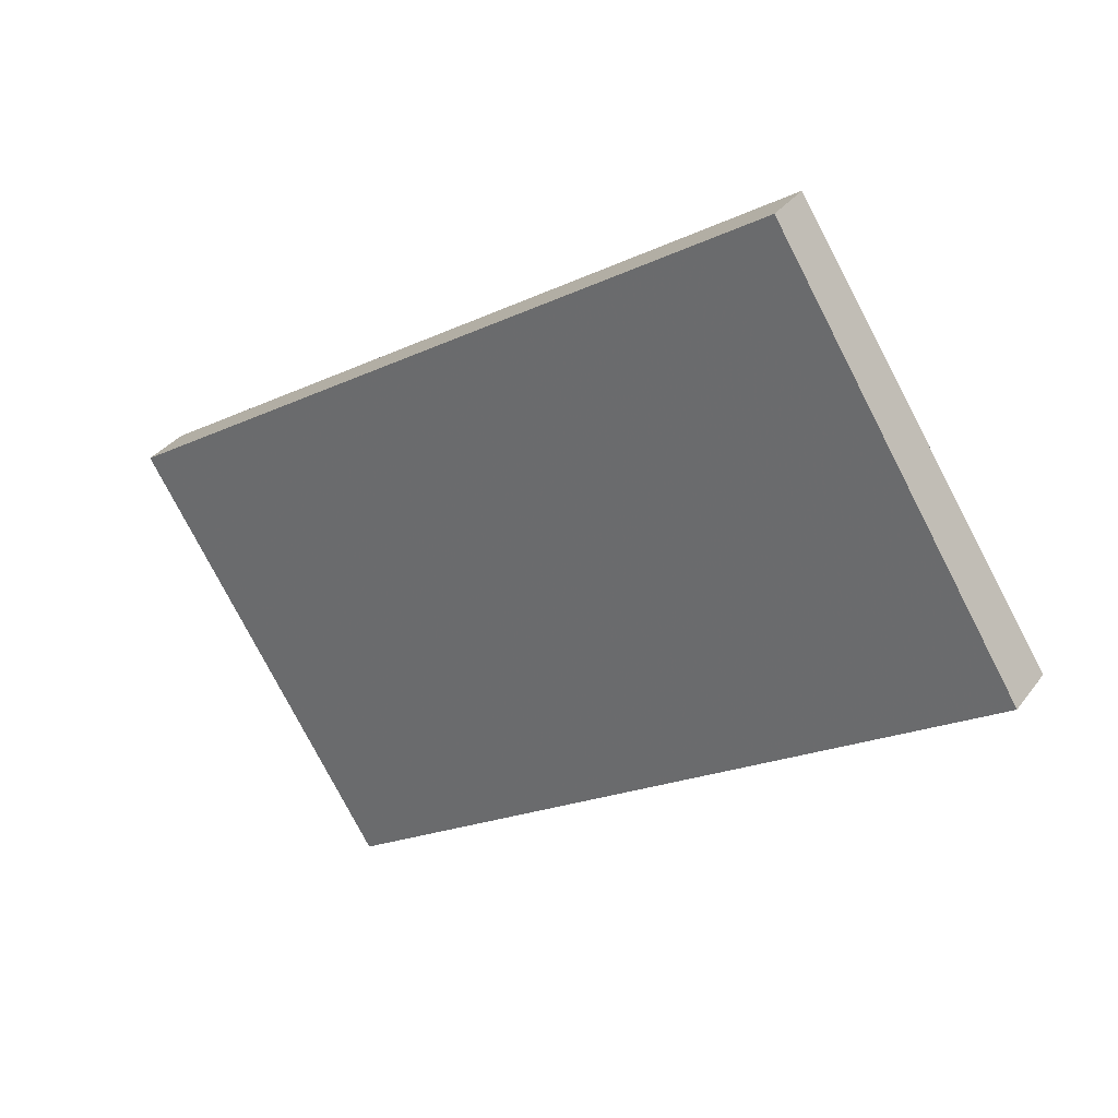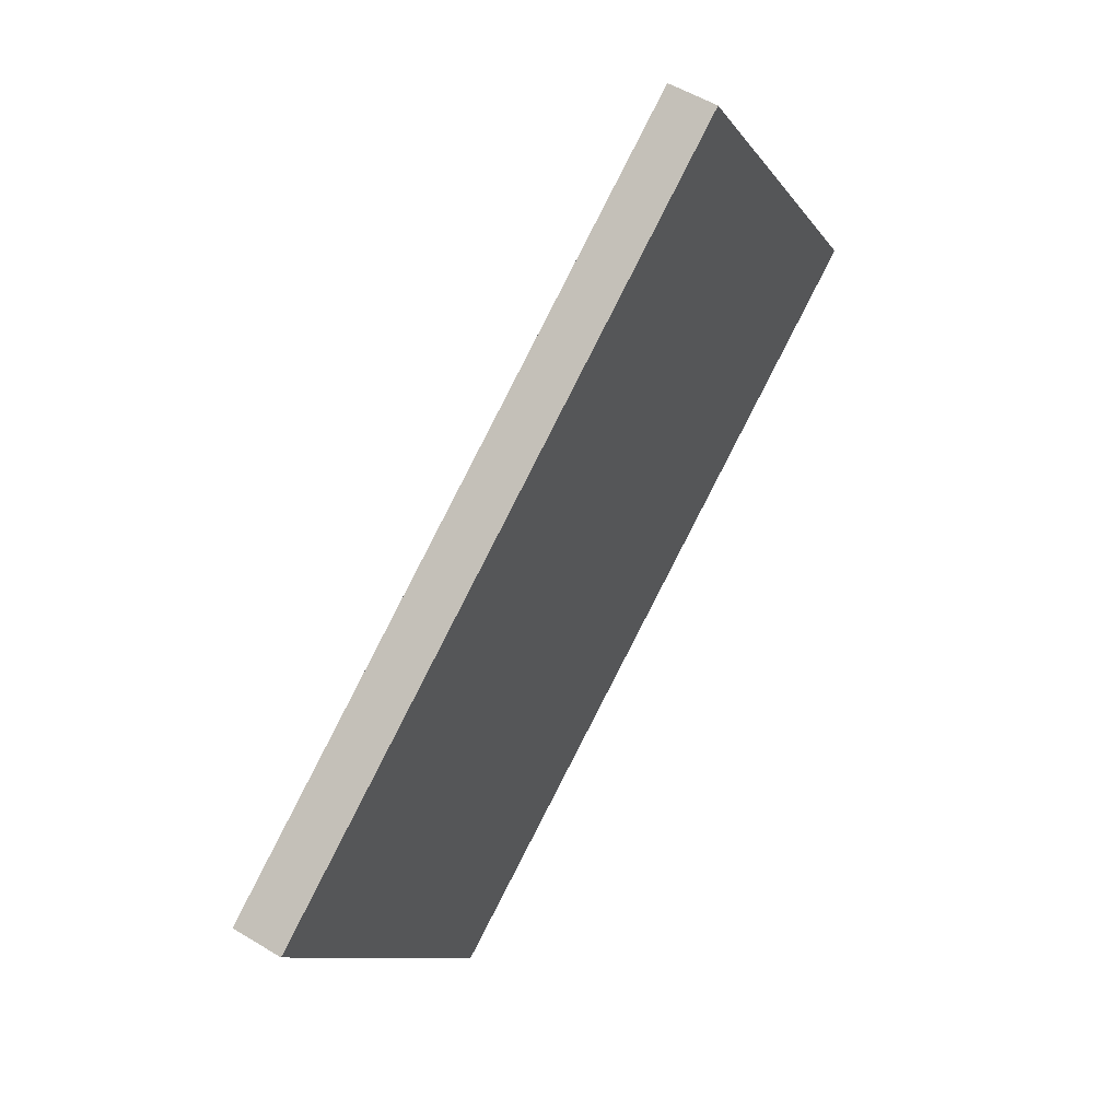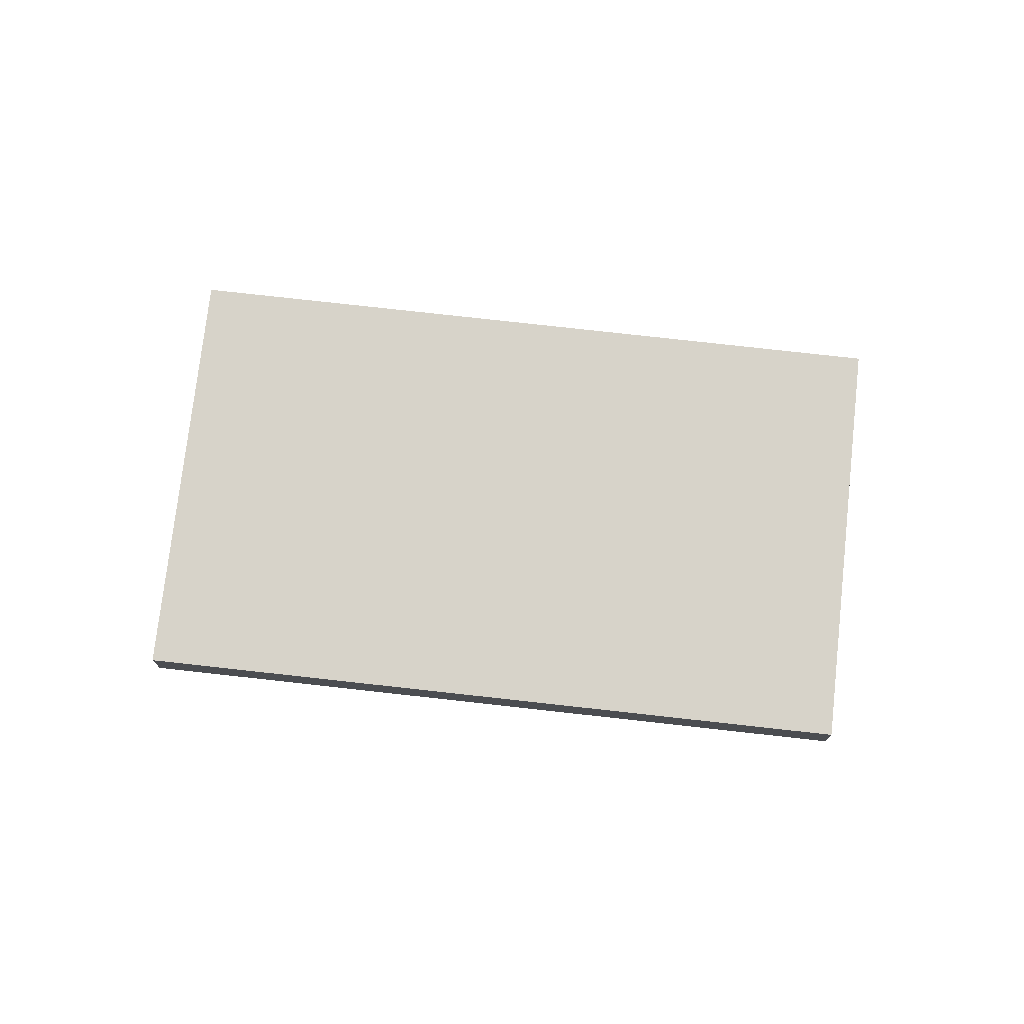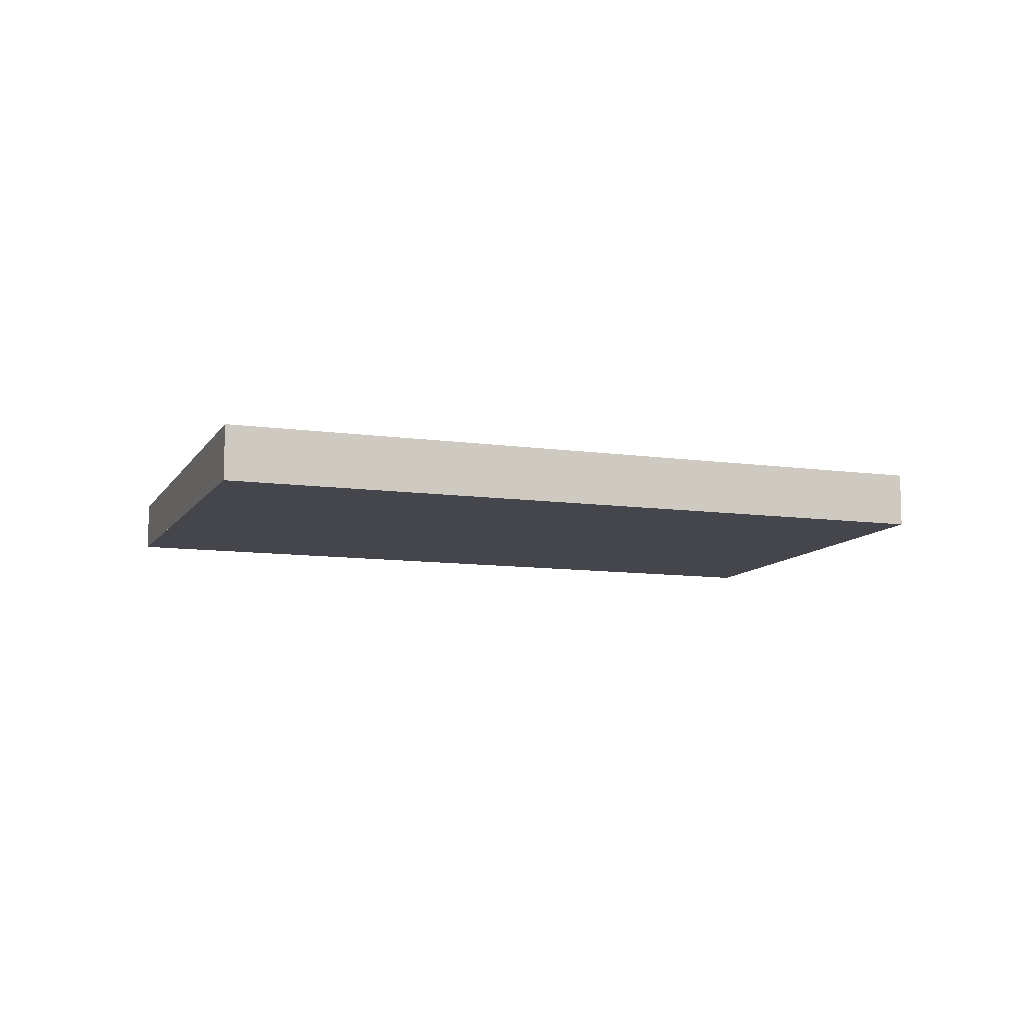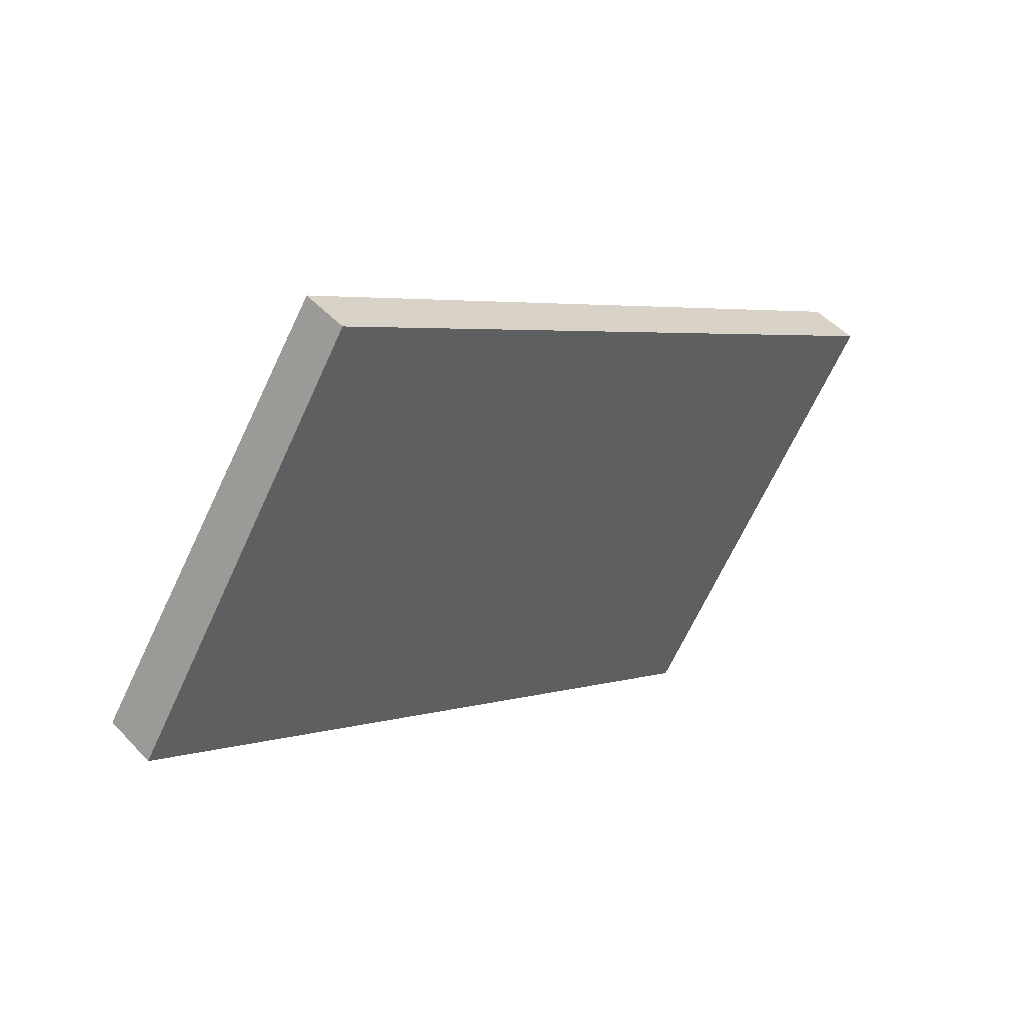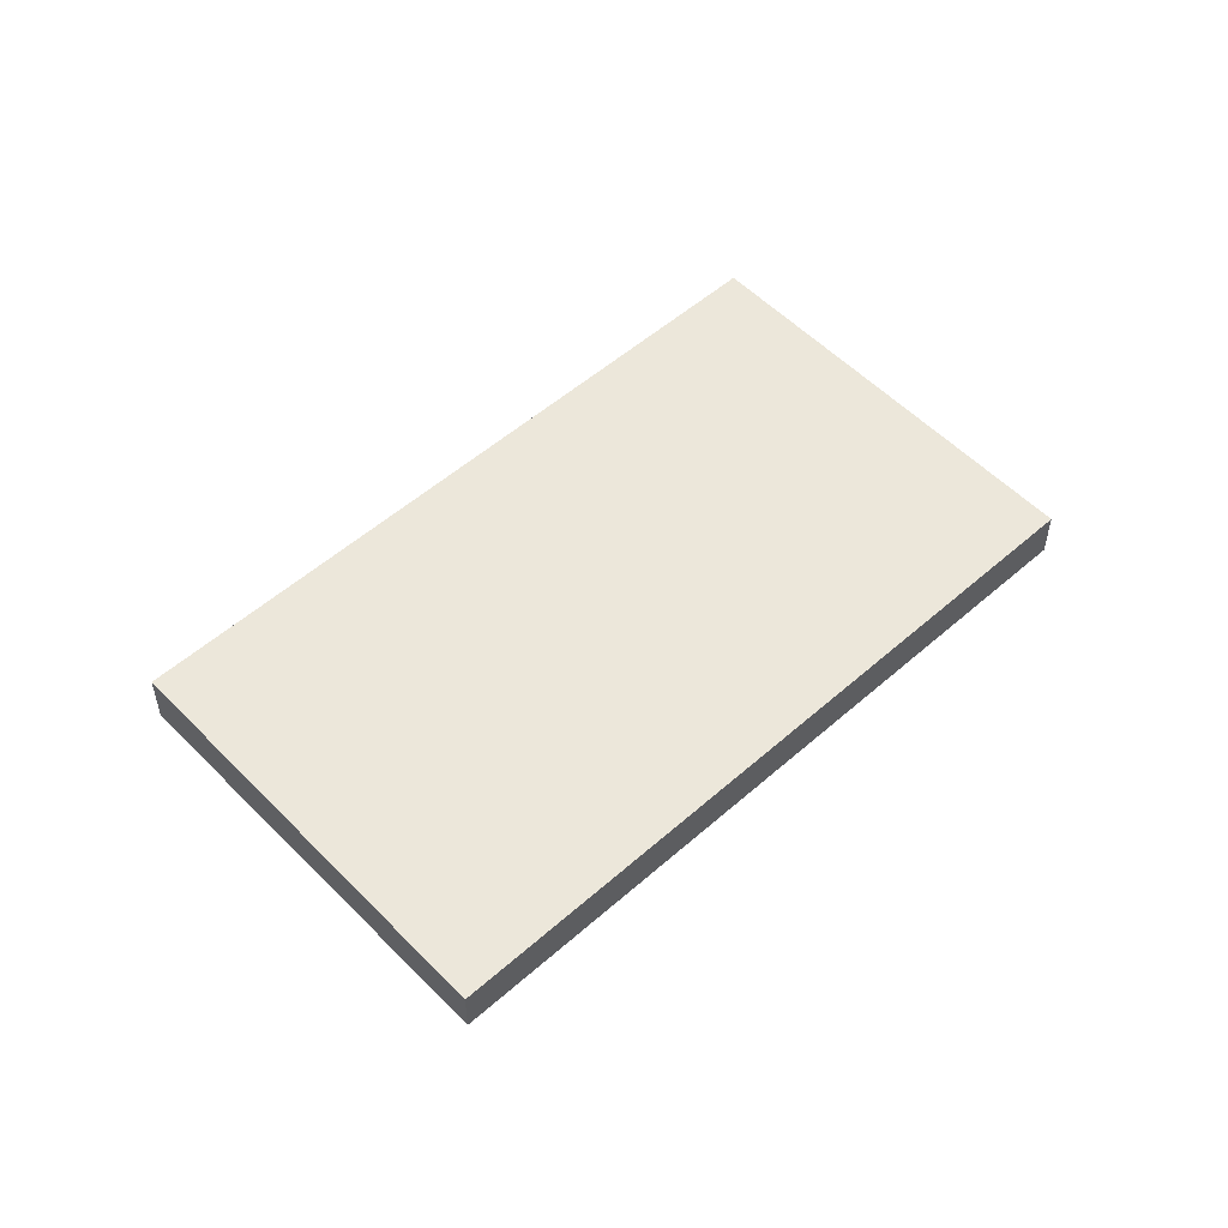
<metadata>
{"format":"obj","ext":"obj","renderer":"f3d","projection":"perspective","resolution":1024,"background":"white","views":[{"elev":33.3,"azim":30.6,"up":"+Y"},{"elev":53.3,"azim":-57.0,"up":"+Y"},{"elev":75.1,"azim":-140.9,"up":"+Z"},{"elev":-10.1,"azim":12.9,"up":"+Z"},{"elev":48.2,"azim":139.5,"up":"+Y"},{"elev":53.5,"azim":169.5,"up":"+Z"}]}
</metadata>
<code>
v -2333 -758.7 0.8944
v -2337 -752.8 0.7703
v -2327 -746.2 0.7495
v -2323 -752.2 0.8741
v -2323 -752.2 0.8741
v -2327 -746.3 0.7495
v -2333 -758.7 0.8943
v -2323 -752.2 0.874
v -2323 -752.2 0.874
v -2334 -756.5 0.8486
v -2337 -752.8 0.7703
v -2333 -758.7 0.8943
v -2333 -758.7 0.8944
v -2333 -758.7 1.11e-16
v -2333 -758.7 1.11e-16
v -2337 -752.8 0.7703
v -2337 -752.8 0.7703
v -2337 -752.8 0
v -2337 -752.8 0
v -2323 -752.2 0.874
v -2327 -746.2 0.7495
v -2327 -746.2 0
v -2323 -752.2 0
v -2323 -752.2 0.8741
v -2323 -752.2 0.8741
v -2323 -752.2 0
v -2323 -752.2 0
v -2333 -758.7 0.8944
v -2323 -752.2 0.8741
v -2323 -752.2 0
v -2333 -758.7 1.11e-16
v -2327 -746.2 0.7495
v -2327 -746.3 0.7495
v -2327 -746.3 0
v -2327 -746.2 0
v -2334 -756.5 0.8486
v -2333 -758.7 0.8943
v -2333 -758.7 1.11e-16
v -2334 -756.5 1.11e-16
v -2323 -752.2 0.8741
v -2323 -752.2 0.874
v -2323 -752.2 0
v -2323 -752.2 0
v -2337 -752.8 0.7703
v -2334 -756.5 0.8486
v -2334 -756.5 1.11e-16
v -2337 -752.8 0
v -2327 -746.3 0.7495
v -2337 -752.8 0.7703
v -2337 -752.8 0
v -2327 -746.3 0
v -2333 -758.7 0
v -2337 -752.8 0
v -2327 -746.2 0
v -2323 -752.2 0
f 9 4 5 8
f 8 5 1 7
f 11 6 8 7 10
f 8 6 3 9
f 10 2 11
f 13 14 15 12
f 17 18 19 16
f 21 22 23 20
f 25 26 27 24
f 29 30 31 28
f 33 34 35 32
f 37 38 39 36
f 41 42 43 40
f 45 46 47 44
f 49 50 51 48
f 53 54 55 52

</code>
